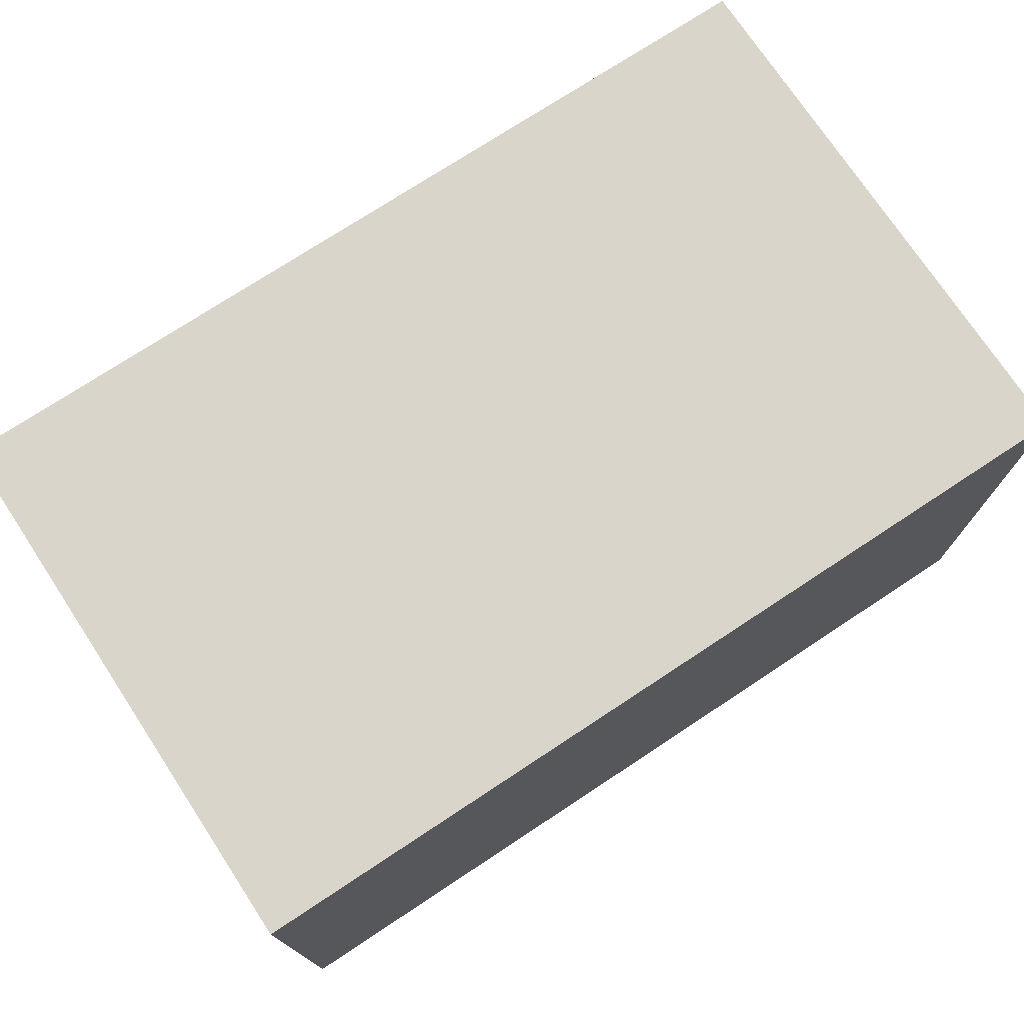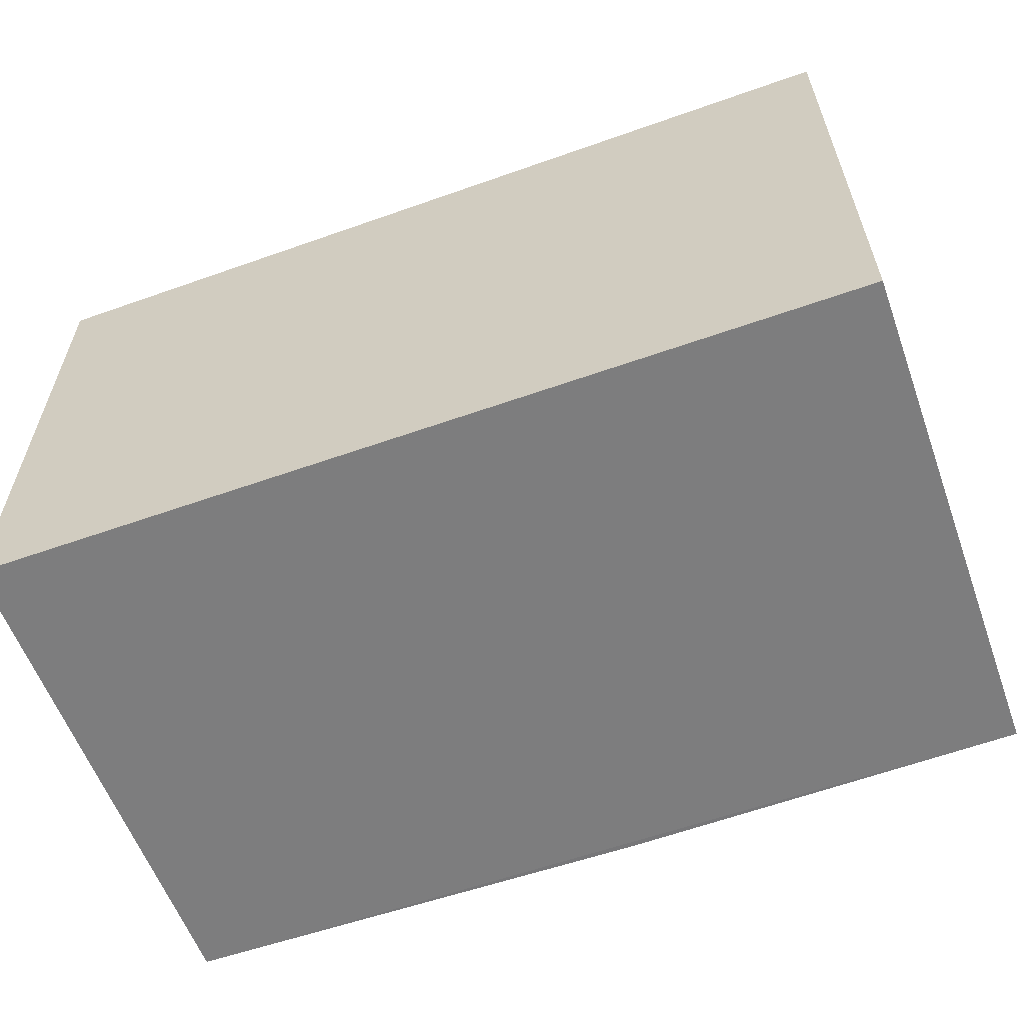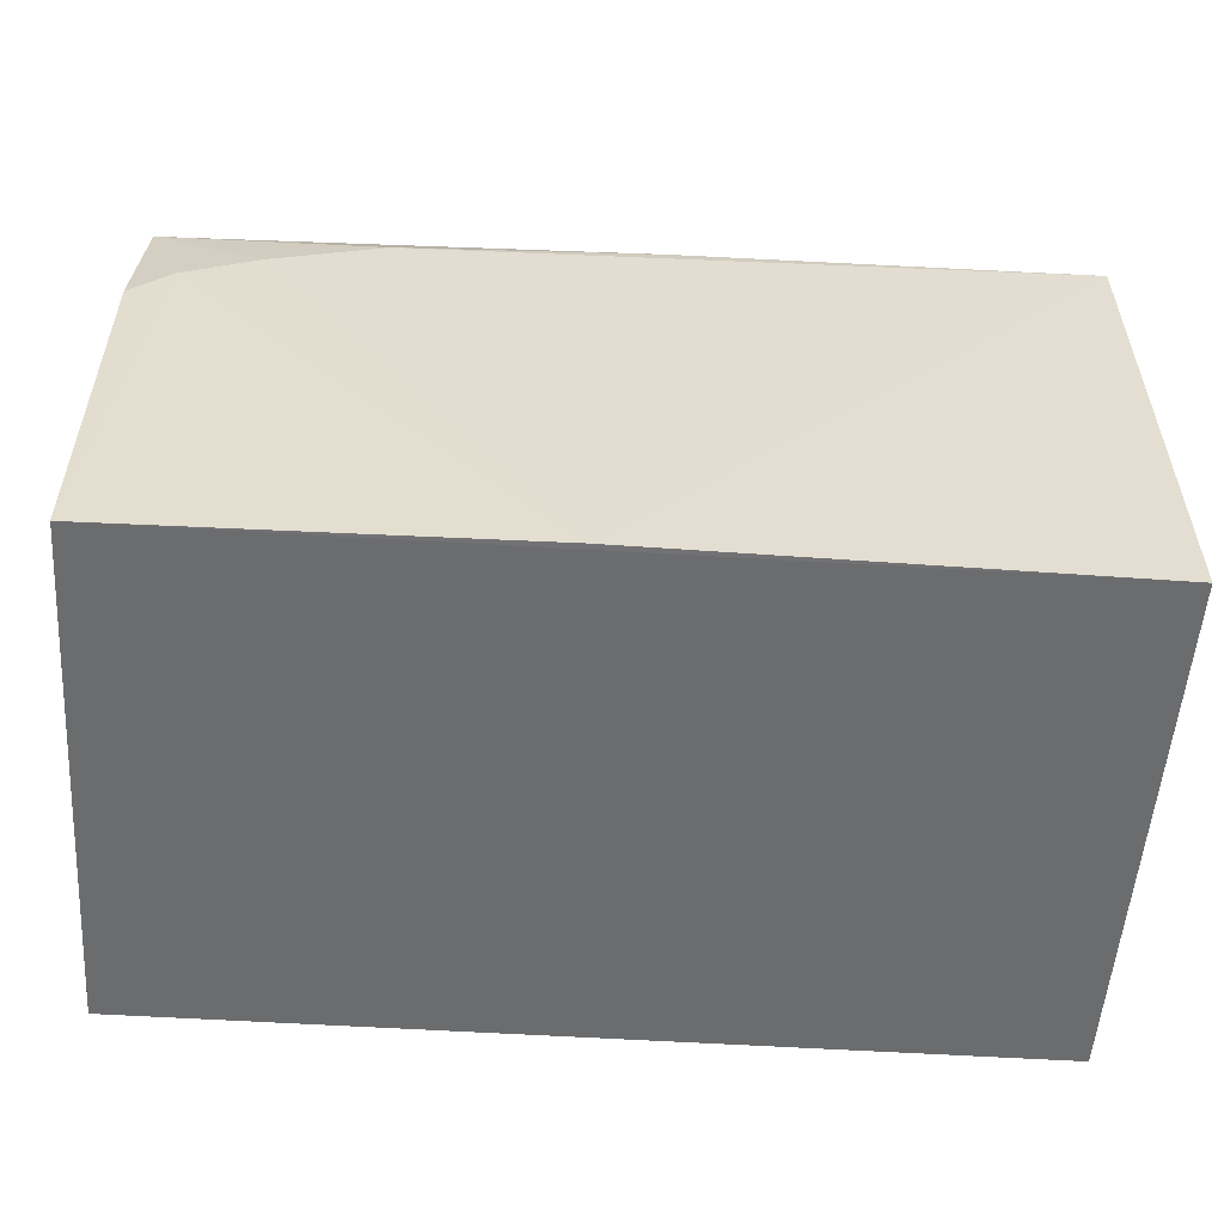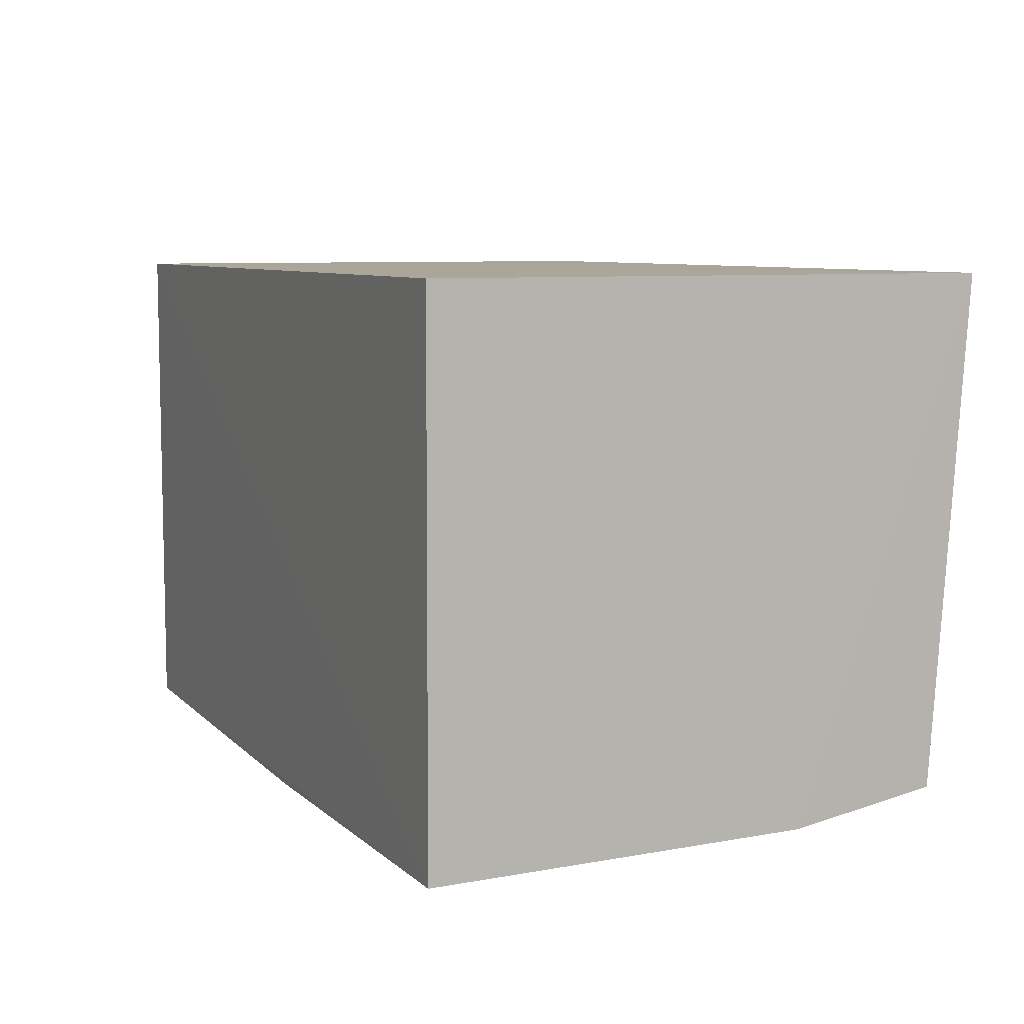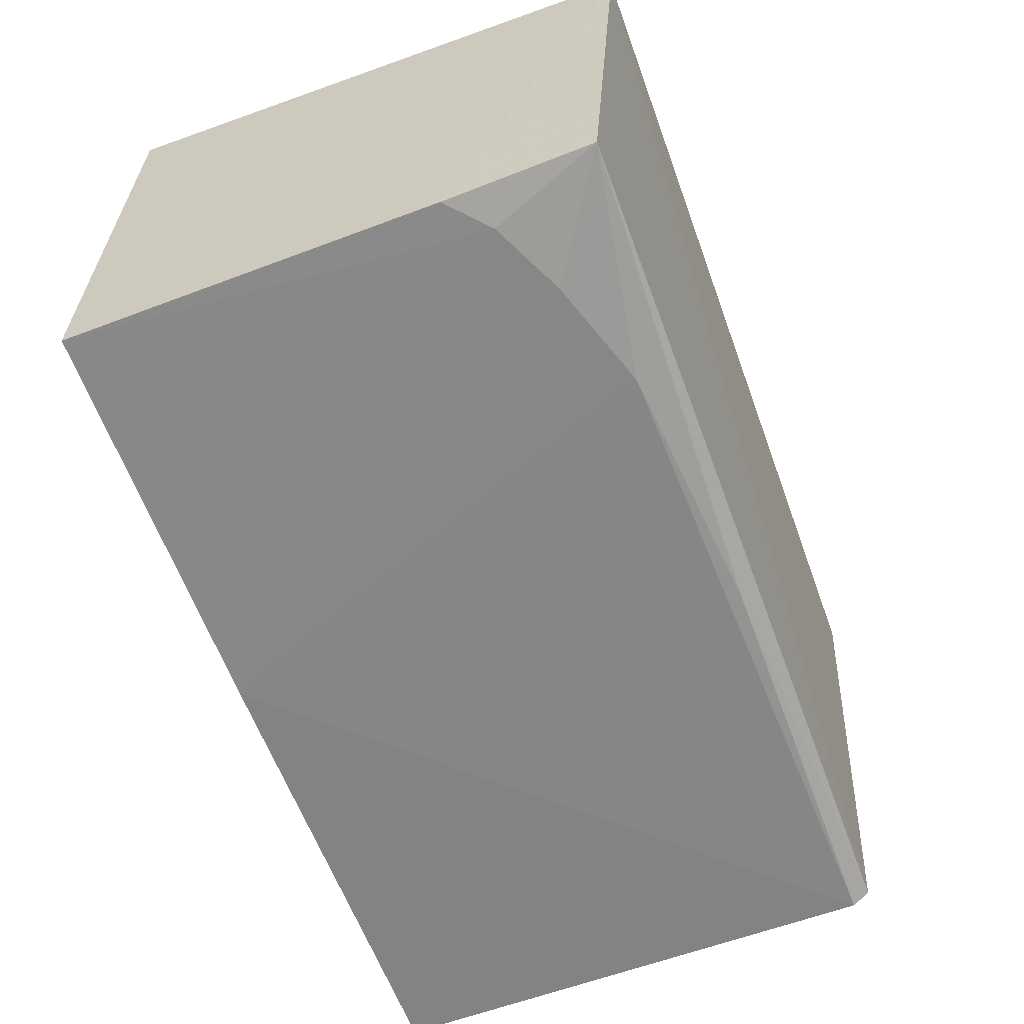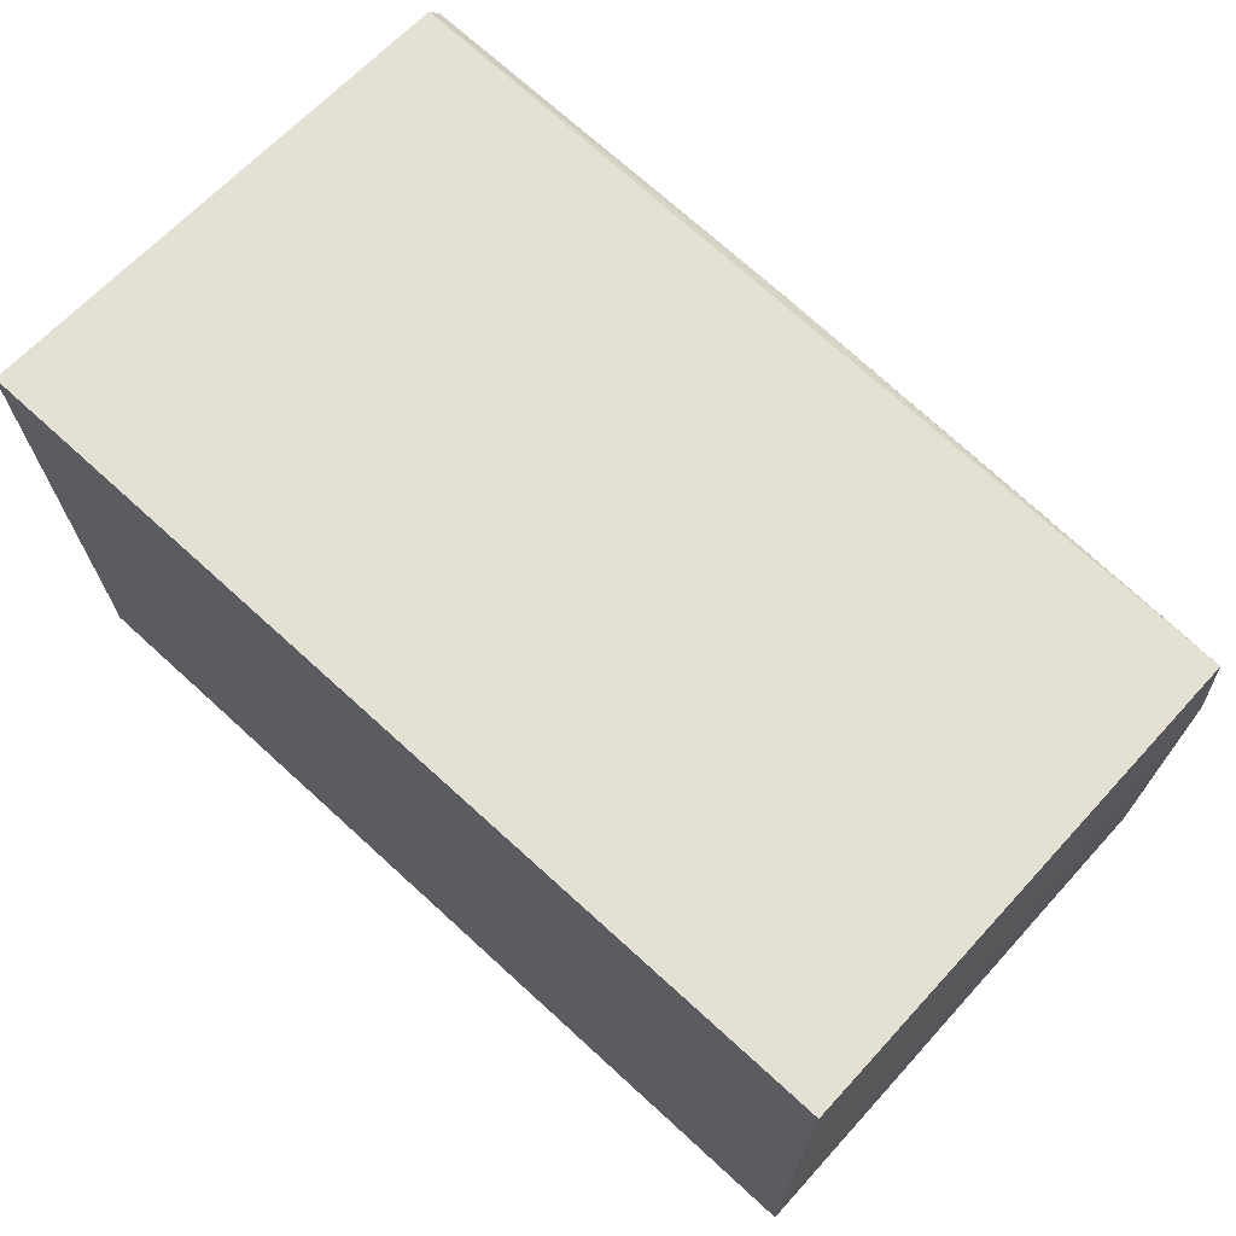
<metadata>
{"format":"obj","ext":"obj","renderer":"f3d","projection":"perspective","resolution":1024,"background":"white","views":[{"elev":74.2,"azim":146.6,"up":"+Y"},{"elev":-59.1,"azim":-160.0,"up":"+Z"},{"elev":-53.6,"azim":-3.9,"up":"+Z"},{"elev":7.7,"azim":-114.0,"up":"+Y"},{"elev":-61.2,"azim":-70.0,"up":"+Y"},{"elev":69.3,"azim":-137.5,"up":"+Z"}]}
</metadata>
<code>
v 0.02445 0.0009925 0.1172
v 0.02445 -0.02352 0.1157
v 0.02445 0.0009843 0.09053
v -0.01858 0.0009843 0.09053
v -0.01858 0.0009979 0.1173
v 0.001155 -0.02481 0.09052
v 0.02447 -0.02414 0.1149
v -0.01853 -0.02448 0.0905
v 0.02442 -0.0246 0.09052
v -0.01869 -0.02402 0.1085
v -0.01854 -0.02286 0.1156
v -0.01675 -0.02403 0.1102
v 0.004711 -0.02391 0.1148
v -0.007787 -0.02401 0.1137
v -0.01316 -0.02402 0.1119
f 5 2 1
f 5 1 3
f 5 3 4
f 7 1 2
f 7 3 1
f 8 4 3
f 9 7 6
f 9 3 7
f 9 8 3
f 9 6 8
f 10 5 4
f 10 4 8
f 11 2 5
f 11 5 10
f 12 10 8
f 12 8 6
f 12 11 10
f 13 7 2
f 13 2 11
f 14 6 7
f 14 7 13
f 14 13 11
f 15 14 11
f 15 11 12
f 15 12 6
f 15 6 14

</code>
